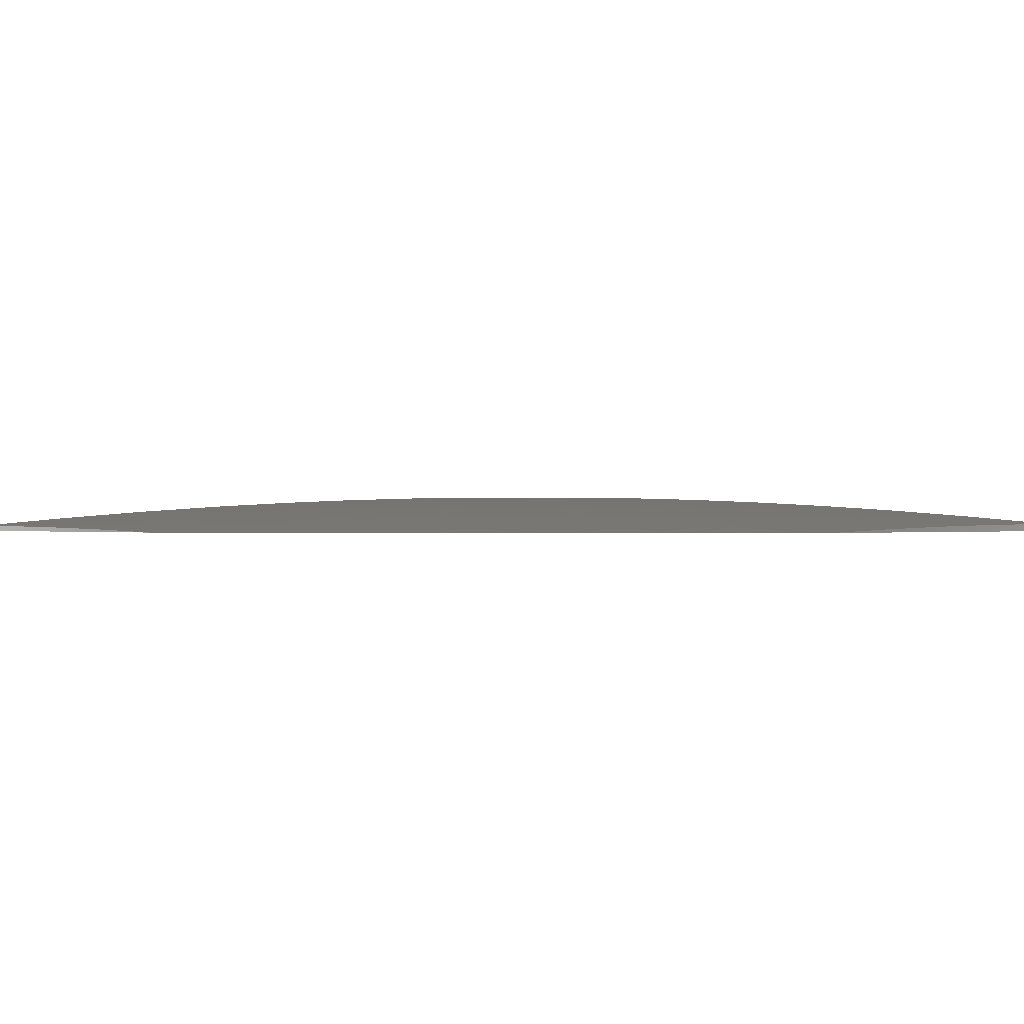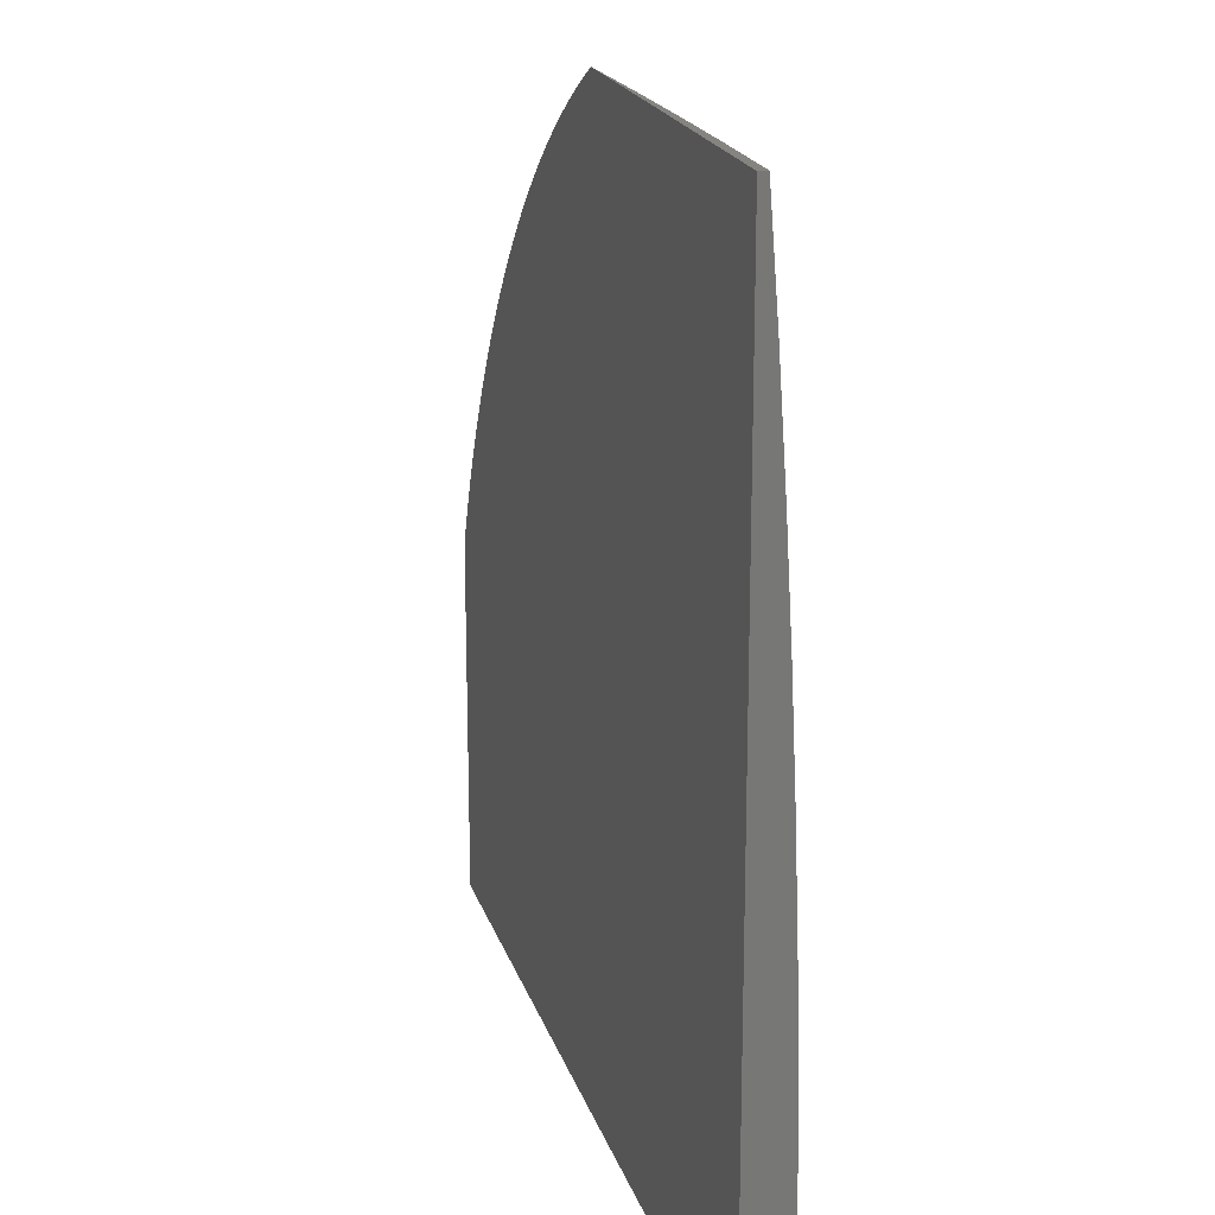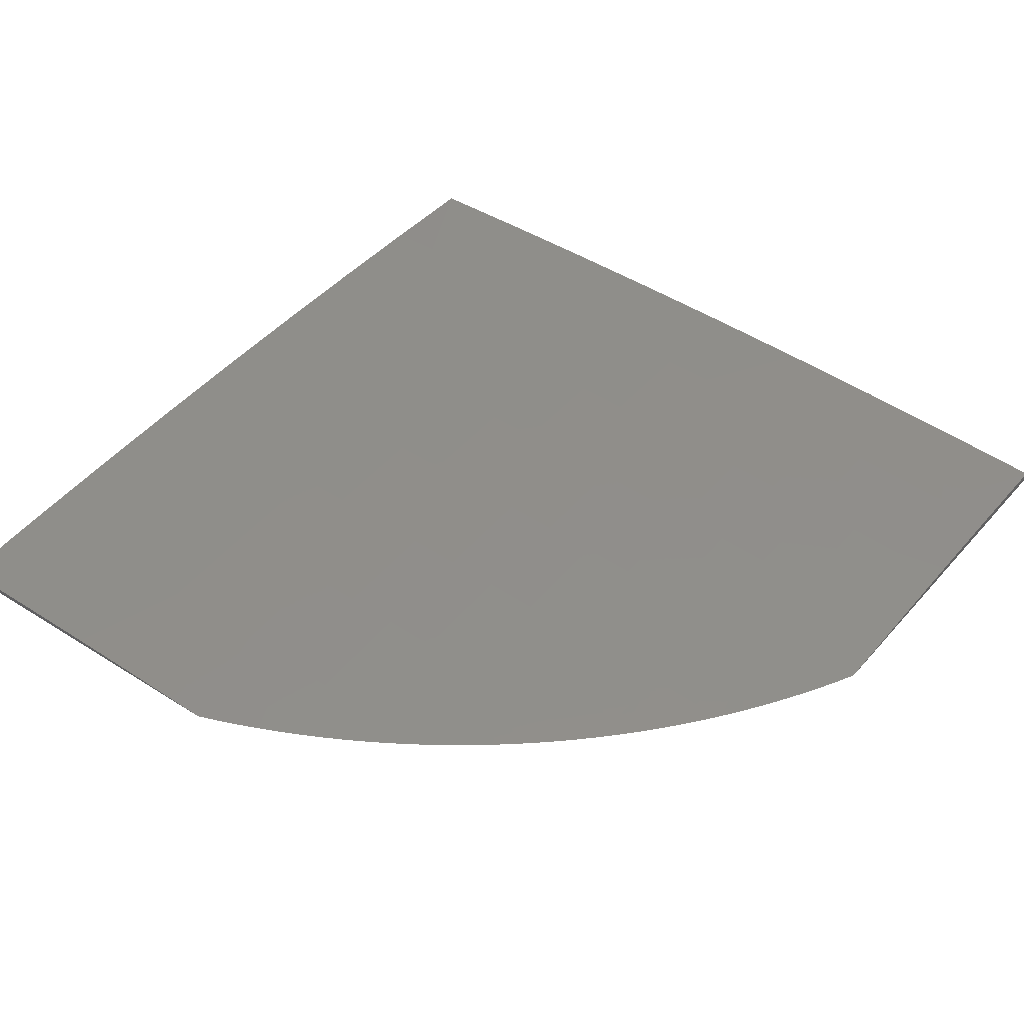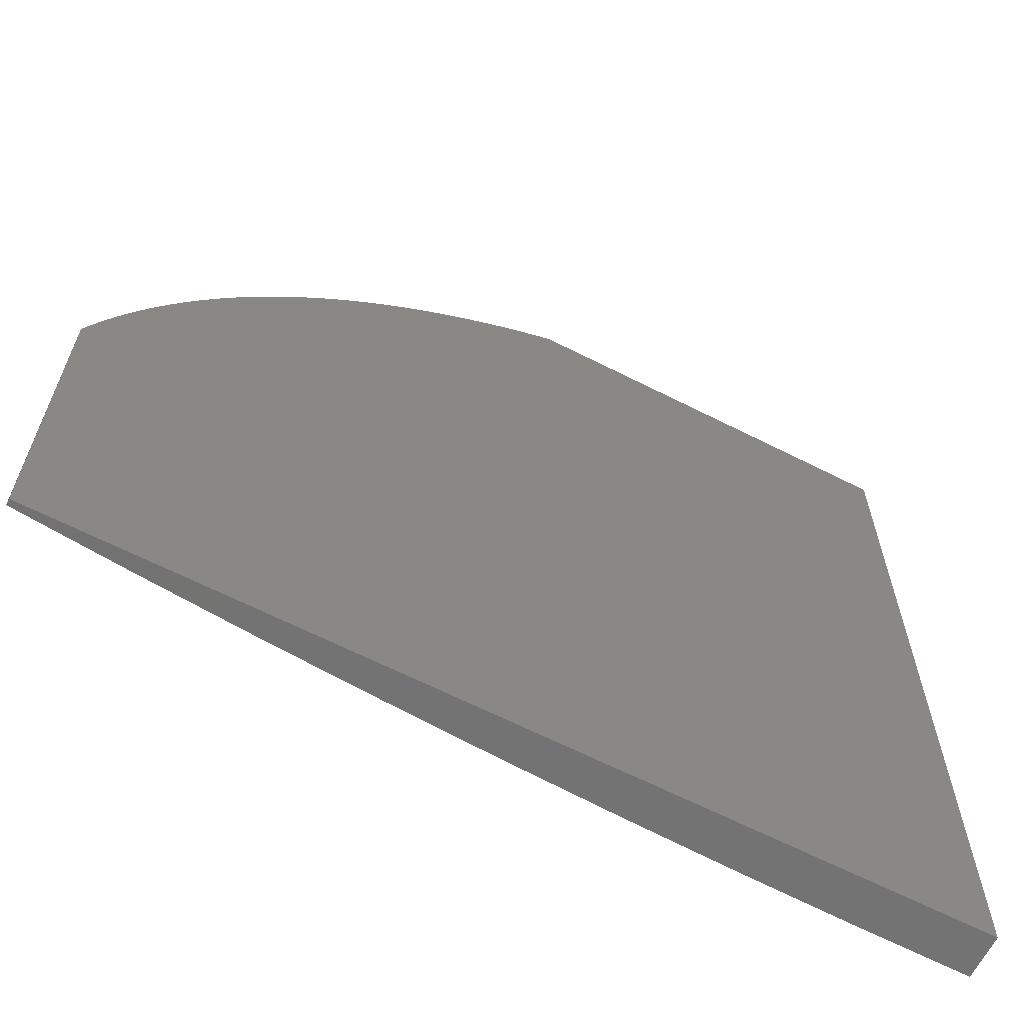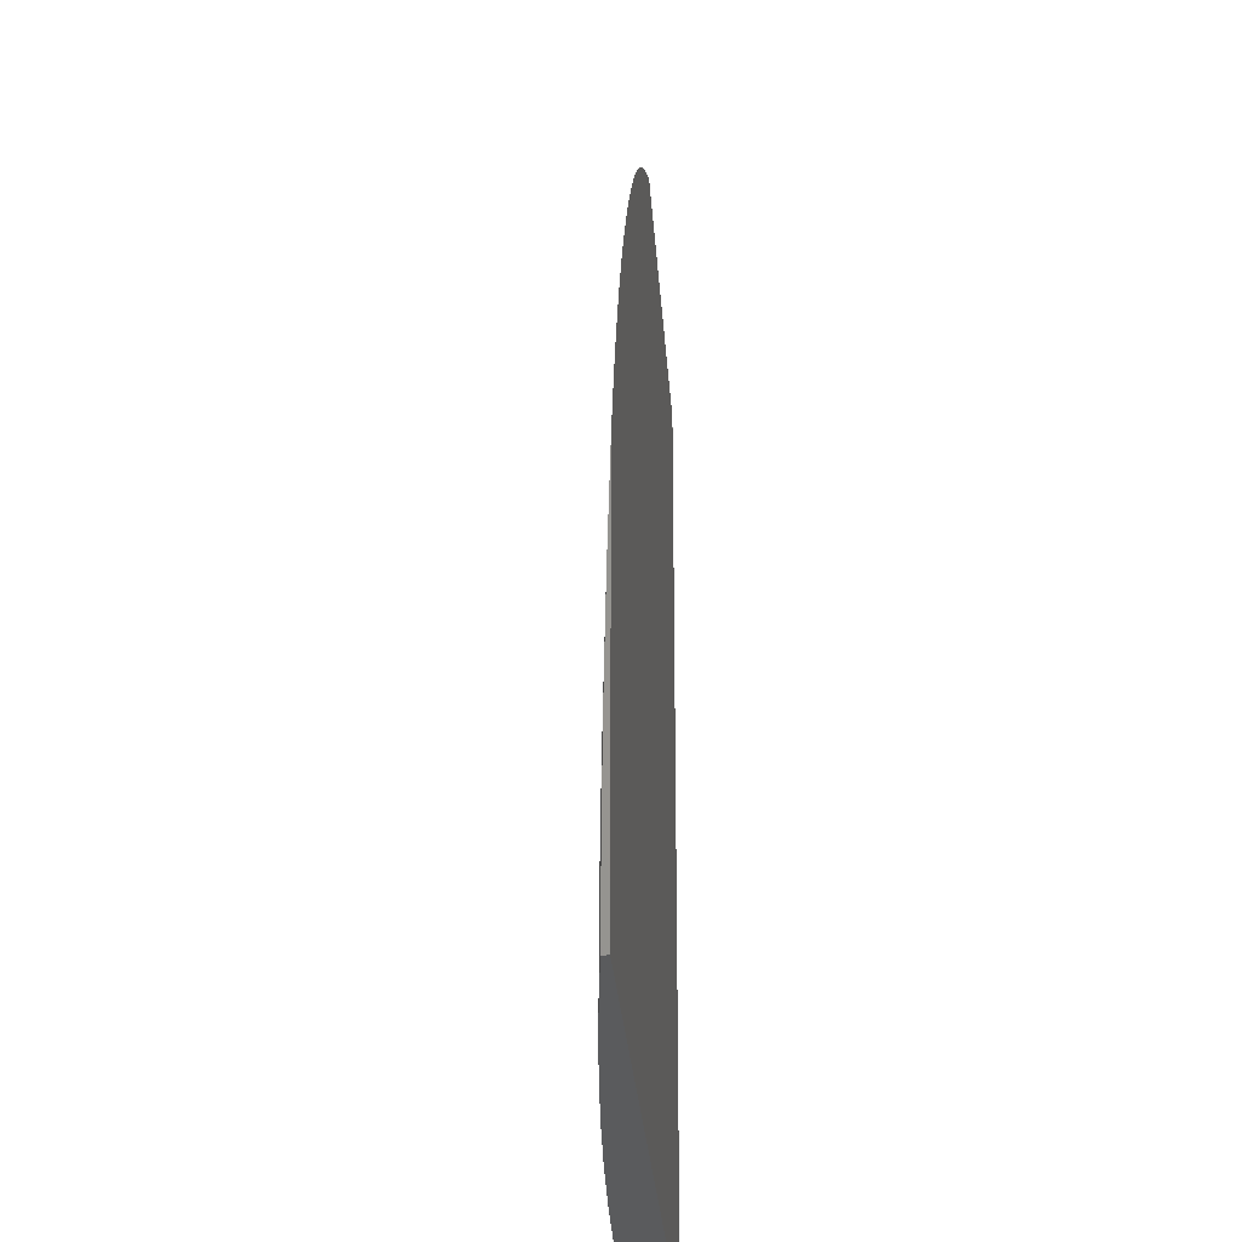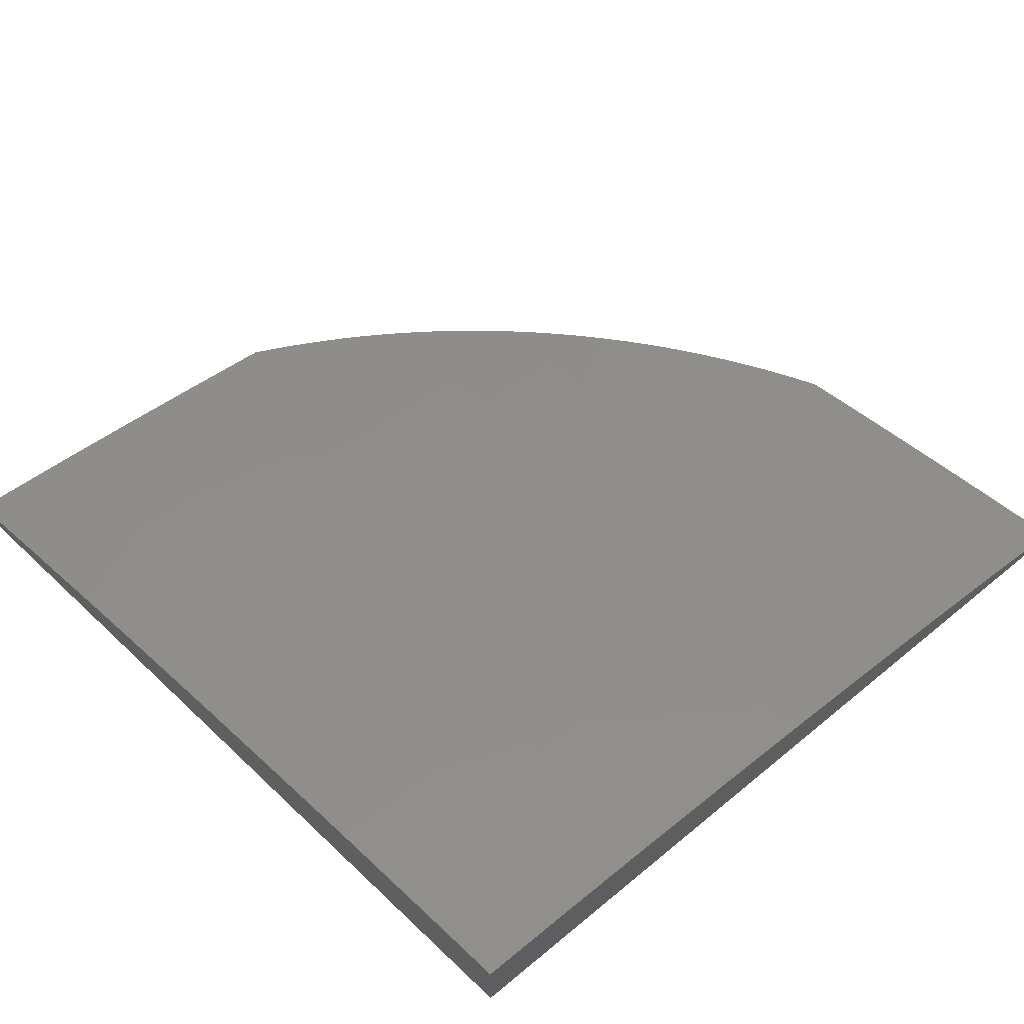
<metadata>
{"format":"stl","ext":"stl","renderer":"f3d","projection":"perspective","resolution":1024,"background":"white","views":[{"elev":-0.1,"azim":-43.1,"up":"+Y"},{"elev":19.6,"azim":75.0,"up":"+Z"},{"elev":42.4,"azim":-52.7,"up":"+Y"},{"elev":-64.6,"azim":-27.1,"up":"+Z"},{"elev":-26.4,"azim":-86.3,"up":"+Z"},{"elev":47.0,"azim":136.9,"up":"+Y"}]}
</metadata>
<code>
# stl→obj: 155 verts, 306 faces
v 2.11e-35 11.05 0.1251
v 0 11.05 0
v -0.1233 11.05 0.06159
v -0.1252 11.05 0
v -0.2472 11.05 0.06159
v -0.2503 11.05 0
v -0.3716 11.04 0.06159
v -0.3754 11.04 0
v -0.4965 11.04 0.06159
v -0.5005 11.04 0
v -0.6218 11.03 0.06159
v -0.6255 11.03 0
v -0.7477 11.03 0.06159
v -0.7504 11.03 0
v -0.8739 11.02 0.06159
v -0.8752 11.02 0
v -1 11.01 0
v -1 11.01 0.1008
v -0.8739 11.02 0.1233
v -0.7476 11.03 0.1233
v -0.6218 11.03 0.1233
v -0.4965 11.04 0.1233
v -0.3716 11.04 0.1233
v -0.2472 11.05 0.1233
v -0.1233 11.05 0.1233
v -0.1233 11.05 0.1852
v 7.234e-35 11.05 0.2503
v -0.1233 11.05 0.2471
v -0.1233 11.05 0.3092
v -0.2471 11.04 0.3092
v -0.2471 11.04 0.3715
v -0.3714 11.04 0.3715
v -0.3713 11.04 0.4338
v -0.4961 11.03 0.4338
v -0.496 11.03 0.4963
v -0.6213 11.02 0.4963
v -0.6211 11.02 0.5589
v -0.7468 11.01 0.5589
v -0.7466 11.01 0.6216
v -0.8727 11 0.6216
v -0.8674 11 0.6525
v -0.882 11 0.6313
v -0.8962 11 0.6098
v -0.8729 11 0.5589
v -0.9098 11 0.588
v -0.9229 11 0.5658
v -0.9355 11 0.5434
v -0.8731 11.01 0.4963
v -0.9476 11 0.5207
v -0.9591 11 0.4977
v -0.9701 11 0.4745
v -0.8733 11.01 0.4338
v -0.9806 11 0.4509
v -0.9906 11 0.4272
v -0.8735 11.01 0.3715
v -1 11 0.4032
v -1 11 0.3024
v -0.8736 11.01 0.3092
v -0.8737 11.01 0.2471
v -0.7475 11.02 0.2471
v -0.7476 11.02 0.1852
v -0.6218 11.03 0.1852
v -1 11 0.2016
v -0.8738 11.02 0.1852
v -0.8523 11 0.6733
v -0.7464 11.01 0.6844
v -0.621 11.02 0.6216
v -0.6208 11.01 0.6844
v -0.4958 11.02 0.6216
v -0.4956 11.02 0.6844
v -0.3711 11.03 0.6216
v -0.371 11.02 0.6844
v -0.2469 11.03 0.6216
v -0.2468 11.03 0.6844
v -0.1232 11.03 0.6216
v -0.1231 11.03 0.6844
v 2.261e-34 11.03 0.6254
v 2.17e-34 11.03 0.7504
v -0.1231 11.03 0.7473
v -0.123 11.02 0.8103
v -0.2466 11.02 0.8103
v -0.2465 11.02 0.8734
v -0.3705 11.01 0.8734
v -0.3704 11.01 0.9367
v -0.4949 11 0.9367
v -0.4836 11 0.9884
v -0.5064 11 0.9762
v -0.5288 11 0.9635
v -0.5508 11 0.9502
v -0.5726 11 0.9365
v -0.594 11 0.9222
v -0.4951 11.01 0.8734
v -0.615 11 0.9074
v -0.6201 11 0.8734
v -0.6357 11 0.8922
v -0.656 11 0.8764
v -0.6759 11 0.8602
v -0.6203 11.01 0.8103
v -0.6954 11 0.8435
v -0.7145 11 0.8263
v -0.7332 11 0.8087
v -0.6206 11.01 0.7473
v -0.7461 11 0.7473
v -0.8367 11 0.6939
v -0.8206 11 0.714
v -0.804 11 0.7338
v -0.7869 11 0.7532
v -0.7695 11 0.7721
v -0.7516 11 0.7906
v -0.4606 11 1
v -0.3455 11 1
v -0.2464 11.01 0.9367
v -0.2303 11.01 1
v -0.1229 11.01 0.9367
v -0.1152 11.01 1
v 0 11.01 1
v 1.477e-34 11.02 0.8752
v -0.123 11.02 0.8734
v -0.1232 11.04 0.5589
v 1.929e-34 11.04 0.5004
v -0.1232 11.04 0.4963
v -0.1232 11.04 0.4338
v -0.247 11.04 0.4963
v -0.247 11.04 0.4338
v -0.3713 11.03 0.4963
v 1.356e-34 11.04 0.3754
v -0.1233 11.04 0.3715
v -0.2472 11.05 0.1852
v -0.3715 11.04 0.1852
v -0.4964 11.04 0.1852
v -0.2471 11.04 0.2471
v -0.3715 11.04 0.2471
v -0.4964 11.04 0.2471
v -0.6217 11.03 0.2471
v -0.2469 11.03 0.5589
v -0.3712 11.03 0.5589
v -0.4959 11.03 0.5589
v -0.2467 11.02 0.7473
v -0.3708 11.02 0.7473
v -0.4955 11.02 0.7473
v -0.3715 11.04 0.3092
v -0.4962 11.03 0.3715
v -0.6214 11.03 0.4338
v -0.747 11.02 0.4963
v -0.3707 11.02 0.8103
v -0.4963 11.04 0.3092
v -0.6216 11.03 0.3092
v -0.7474 11.02 0.3092
v -0.4953 11.01 0.8103
v -0.6215 11.03 0.3715
v -0.7471 11.02 0.4338
v -0.7473 11.02 0.3715
v 0 11 1
v 0 11 0
v -1 11 0
f 1 2 3
f 3 2 4
f 3 4 5
f 5 4 6
f 5 6 7
f 7 6 8
f 7 8 9
f 9 8 10
f 9 10 11
f 11 10 12
f 11 12 13
f 13 12 14
f 13 14 15
f 15 14 16
f 15 16 17
f 17 18 15
f 15 18 19
f 15 19 13
f 13 19 20
f 13 20 11
f 11 20 21
f 11 21 9
f 9 21 22
f 9 22 7
f 7 22 23
f 7 23 5
f 5 23 24
f 5 24 3
f 3 24 25
f 3 25 1
f 1 25 26
f 1 26 27
f 27 26 28
f 27 28 29
f 29 28 30
f 29 30 31
f 31 30 32
f 31 32 33
f 33 32 34
f 33 34 35
f 35 34 36
f 35 36 37
f 37 36 38
f 37 38 39
f 39 38 40
f 39 40 41
f 41 40 42
f 42 40 43
f 43 40 44
f 43 44 45
f 45 44 46
f 46 44 47
f 47 44 48
f 47 48 49
f 49 48 50
f 50 48 51
f 51 48 52
f 51 52 53
f 53 52 54
f 54 52 55
f 54 55 56
f 56 55 57
f 57 55 58
f 57 58 59
f 59 58 60
f 59 60 61
f 61 60 62
f 61 62 21
f 21 62 22
f 18 63 19
f 19 63 64
f 19 64 20
f 20 64 61
f 20 61 21
f 64 63 59
f 59 63 57
f 41 65 39
f 39 65 66
f 39 66 67
f 67 66 68
f 67 68 69
f 69 68 70
f 69 70 71
f 71 70 72
f 71 72 73
f 73 72 74
f 73 74 75
f 75 74 76
f 75 76 77
f 77 76 78
f 78 76 79
f 78 79 80
f 80 79 81
f 80 81 82
f 82 81 83
f 82 83 84
f 84 83 85
f 84 85 86
f 86 85 87
f 87 85 88
f 88 85 89
f 89 85 90
f 90 85 91
f 91 85 92
f 91 92 93
f 93 92 94
f 93 94 95
f 95 94 96
f 96 94 97
f 97 94 98
f 97 98 99
f 99 98 100
f 100 98 101
f 101 98 102
f 101 102 103
f 103 102 68
f 103 68 66
f 65 104 66
f 66 104 105
f 66 105 106
f 66 106 103
f 103 106 107
f 103 107 108
f 108 109 103
f 103 109 101
f 86 110 84
f 84 110 111
f 84 111 112
f 112 111 113
f 112 113 114
f 114 113 115
f 114 115 116
f 116 117 114
f 114 117 118
f 114 118 112
f 112 118 82
f 112 82 84
f 118 117 80
f 80 117 78
f 75 77 119
f 119 77 120
f 119 120 121
f 121 120 122
f 121 122 123
f 123 122 124
f 123 124 125
f 125 124 33
f 125 33 35
f 120 126 122
f 122 126 127
f 122 127 124
f 124 127 31
f 124 31 33
f 127 126 29
f 29 126 27
f 26 25 128
f 128 25 24
f 128 24 129
f 129 24 23
f 129 23 130
f 130 23 22
f 130 22 62
f 28 26 131
f 131 26 128
f 131 128 132
f 132 128 129
f 132 129 133
f 133 129 130
f 133 130 134
f 134 130 62
f 134 62 60
f 31 127 29
f 73 75 119
f 119 121 135
f 135 121 123
f 135 123 136
f 136 123 125
f 136 125 137
f 137 125 35
f 137 35 37
f 79 76 138
f 138 76 74
f 138 74 139
f 139 74 72
f 139 72 140
f 140 72 70
f 140 70 102
f 102 70 68
f 82 118 80
f 28 131 30
f 30 131 141
f 30 141 32
f 32 141 142
f 32 142 34
f 34 142 143
f 34 143 36
f 36 143 144
f 36 144 38
f 38 144 44
f 38 44 40
f 141 131 132
f 71 73 135
f 135 73 119
f 71 135 136
f 79 138 81
f 81 138 145
f 81 145 83
f 83 145 92
f 83 92 85
f 145 138 139
f 141 132 146
f 146 132 133
f 146 133 147
f 147 133 134
f 147 134 148
f 148 134 60
f 148 60 58
f 69 71 136
f 69 136 137
f 145 139 149
f 149 139 140
f 149 140 98
f 98 140 102
f 141 146 142
f 142 146 150
f 142 150 143
f 143 150 151
f 143 151 144
f 144 151 48
f 144 48 44
f 150 146 147
f 67 69 137
f 67 137 37
f 94 92 149
f 149 92 145
f 94 149 98
f 150 147 152
f 152 147 148
f 152 148 55
f 55 148 58
f 39 67 37
f 59 61 64
f 150 152 151
f 151 152 52
f 151 52 48
f 52 152 55
f 110 86 153
f 153 86 154
f 154 86 87
f 154 87 88
f 88 89 154
f 154 89 90
f 154 90 91
f 91 93 154
f 154 93 95
f 154 95 96
f 96 97 154
f 154 97 99
f 154 99 100
f 100 101 154
f 154 101 109
f 154 109 108
f 108 107 154
f 154 107 106
f 154 106 105
f 105 104 154
f 154 104 65
f 154 65 41
f 41 42 154
f 154 42 43
f 154 43 45
f 45 46 154
f 154 46 47
f 154 47 49
f 49 50 154
f 154 50 51
f 154 51 53
f 53 54 154
f 154 54 56
f 154 56 155
f 56 57 155
f 155 57 63
f 155 63 18
f 18 17 155
f 17 16 155
f 155 16 154
f 154 16 14
f 154 14 12
f 12 10 154
f 154 10 8
f 154 8 6
f 6 4 154
f 154 4 2
f 116 115 153
f 153 115 113
f 153 113 111
f 111 110 153
f 2 1 154
f 154 1 27
f 154 27 126
f 126 120 154
f 154 120 77
f 154 77 78
f 78 117 154
f 154 117 153
f 153 117 116

</code>
